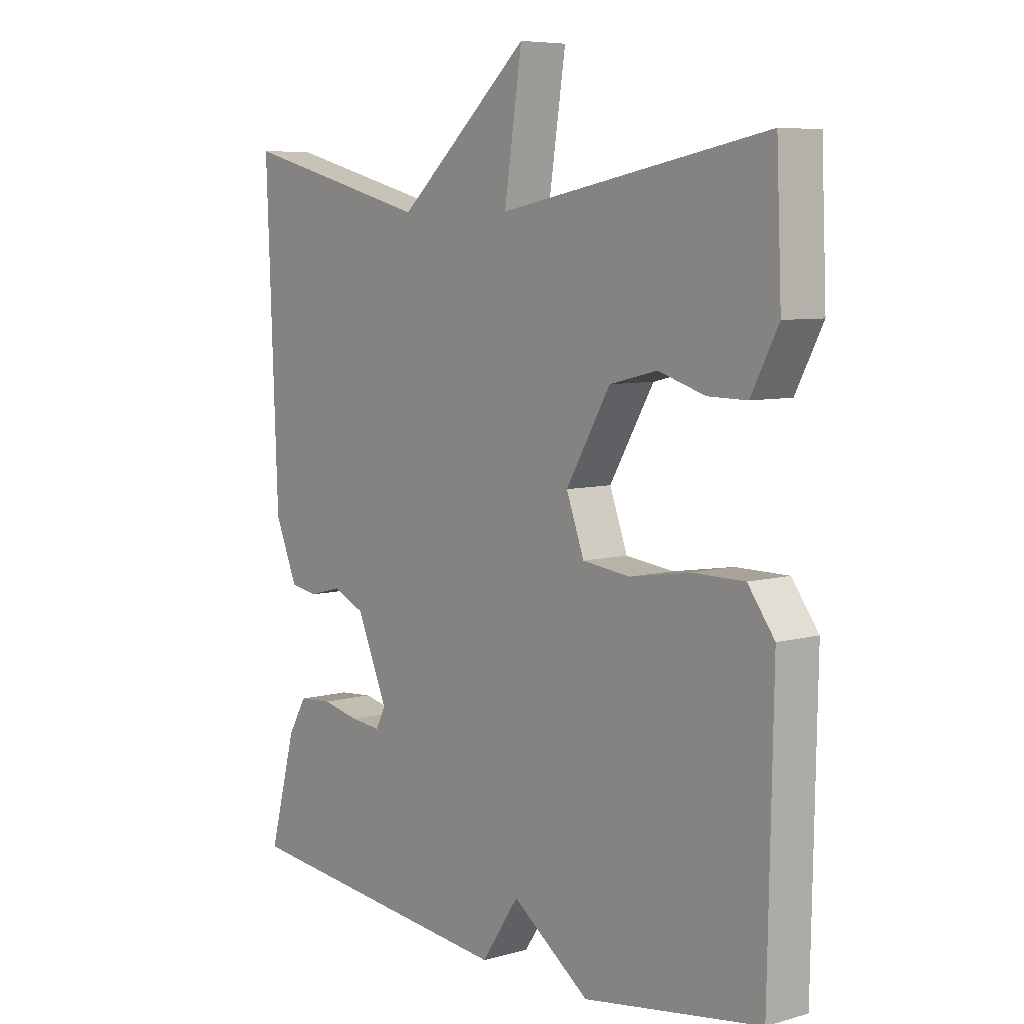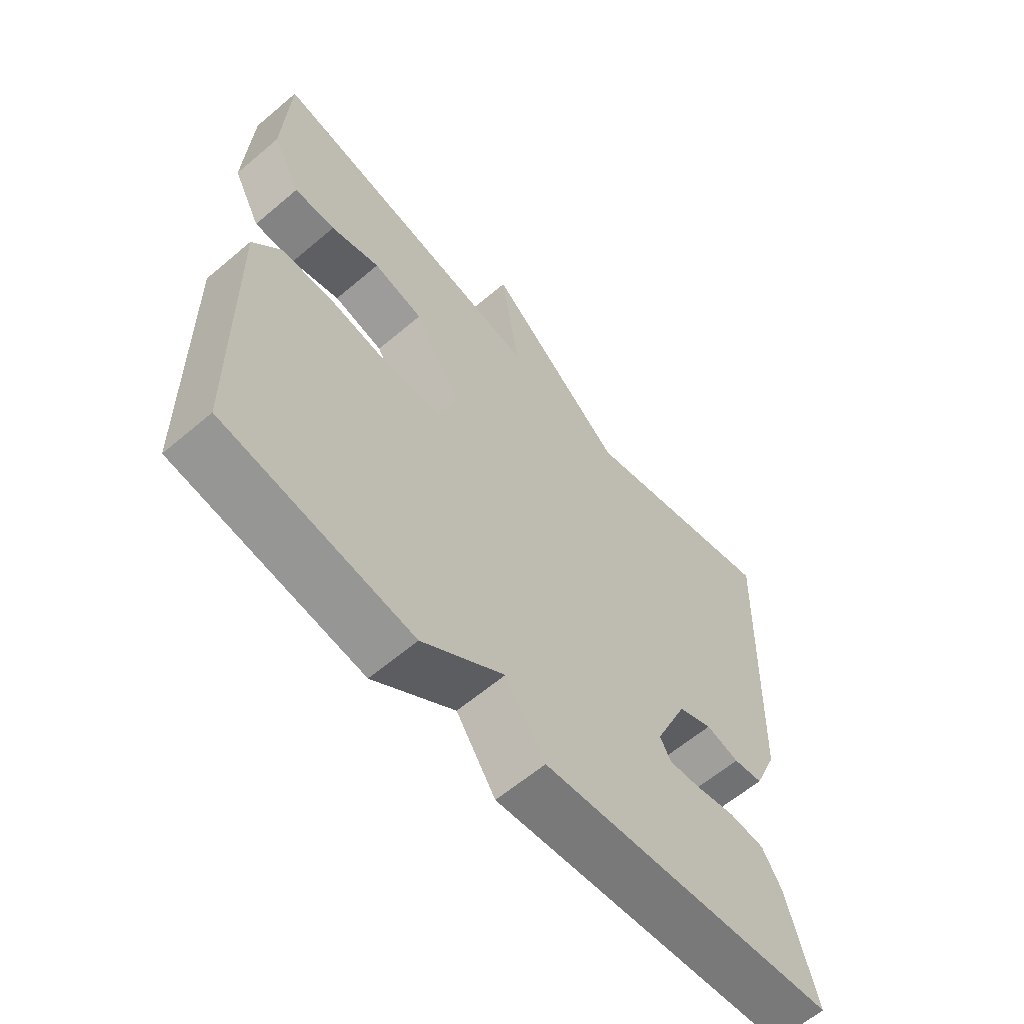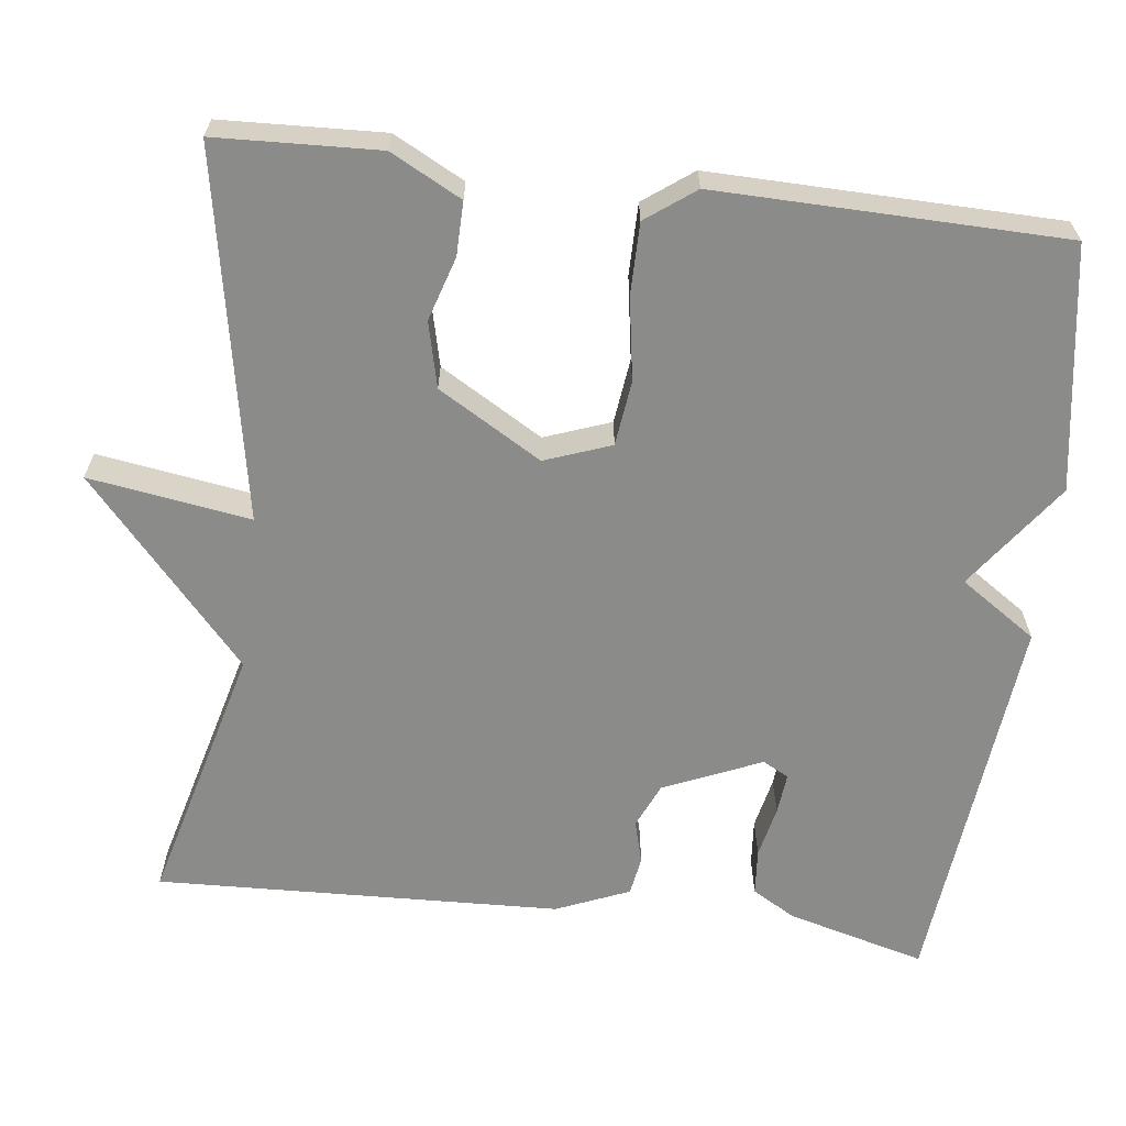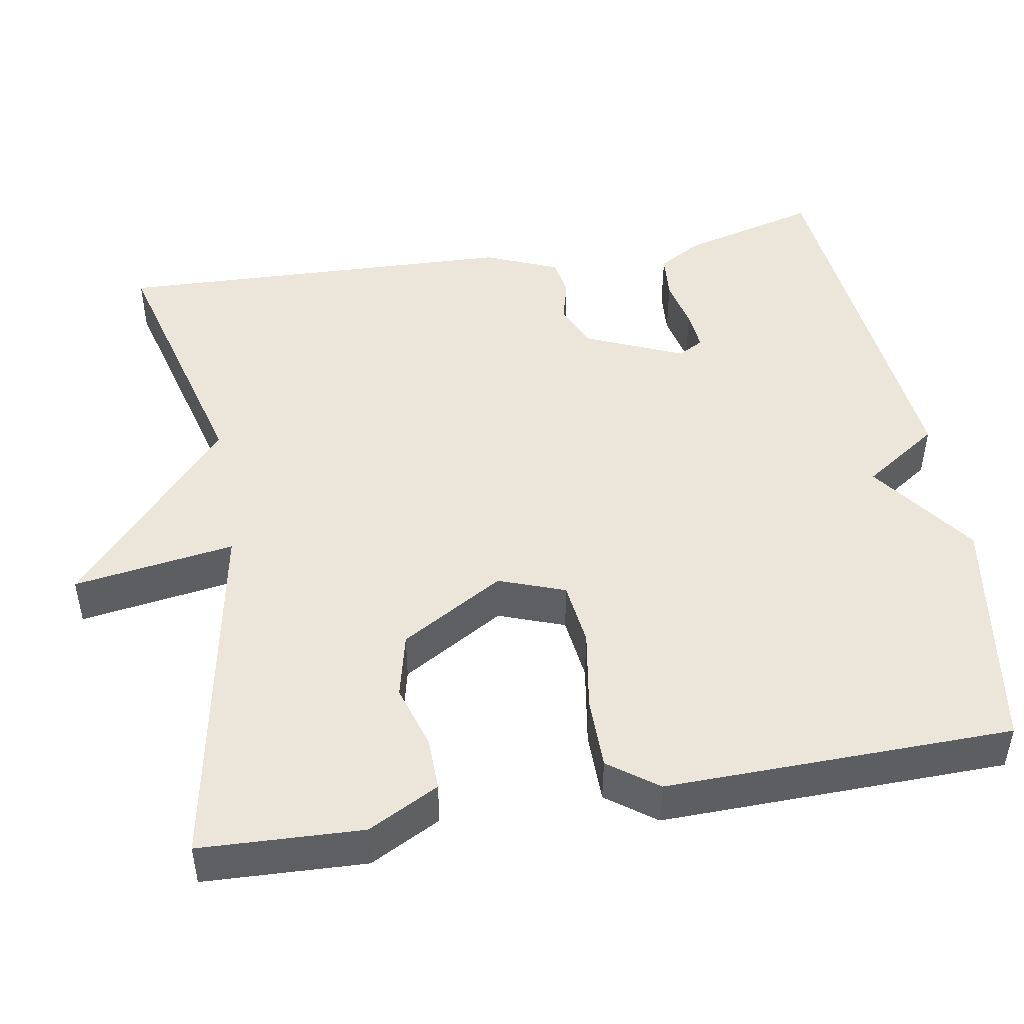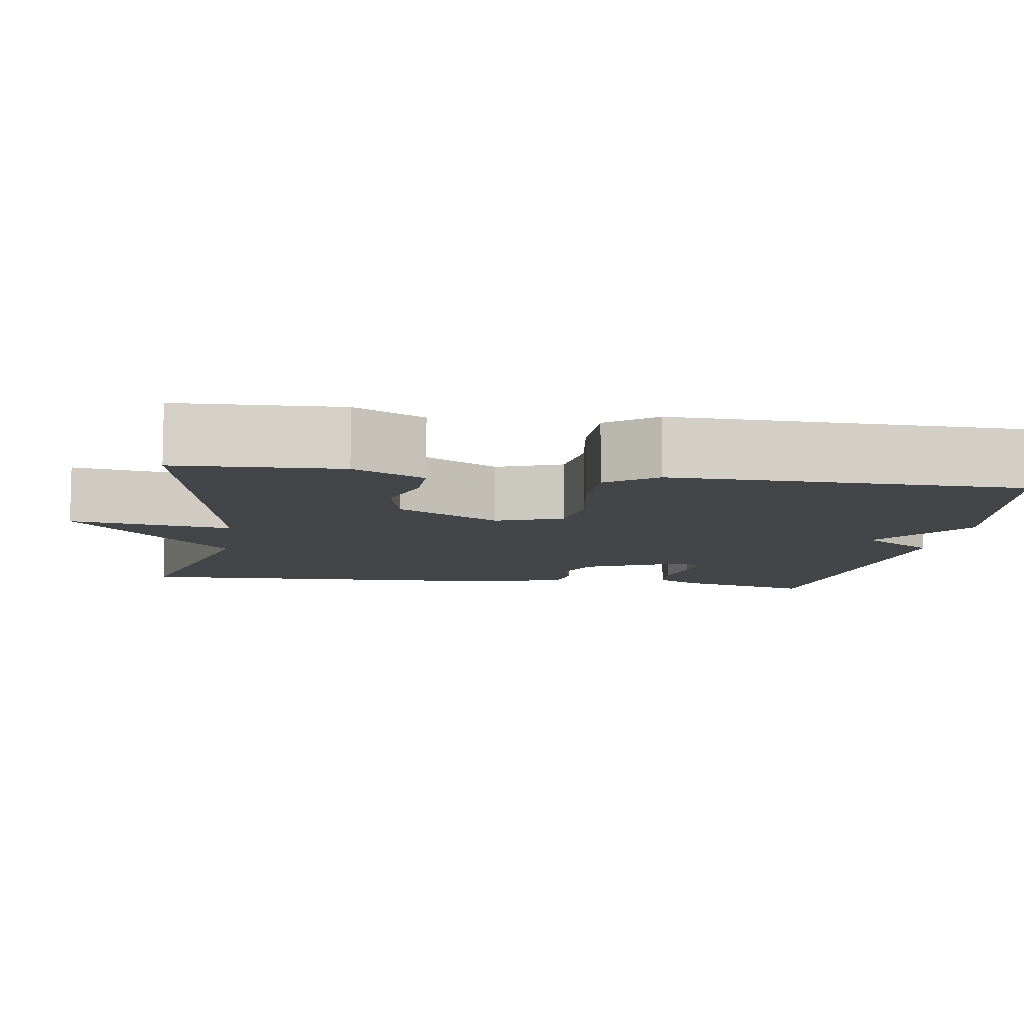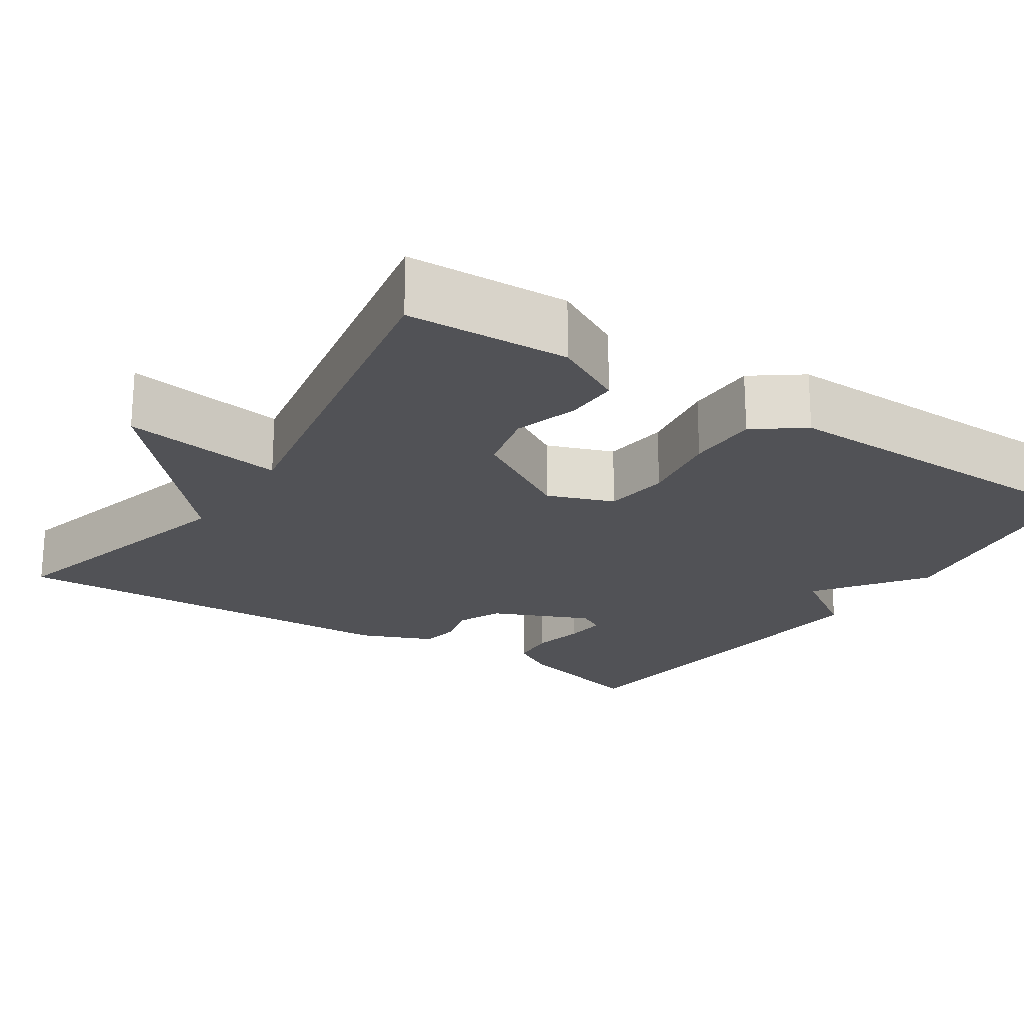
<metadata>
{"format":"obj","ext":"obj","renderer":"f3d","projection":"perspective","resolution":1024,"background":"white","views":[{"elev":6.9,"azim":50.9,"up":"+Z"},{"elev":-61.8,"azim":130.7,"up":"+Z"},{"elev":-63.7,"azim":83.0,"up":"+Y"},{"elev":47.1,"azim":80.1,"up":"+Y"},{"elev":-8.8,"azim":81.2,"up":"+Y"},{"elev":-21.2,"azim":56.5,"up":"+Y"}]}
</metadata>
<code>
v 0.5 0.07 0.5
v 0.509 0.07 0.294
v 0.462 0.07 0.204
v 0.394 0.07 0.205
v 0.313 0.07 0.23
v 0.23 0.07 0.21
v 0.153 0.07 0.079
v 0.184 0.07 -0.005
v 0.267 0.07 -0.015
v 0.371 0.07 0.002
v 0.462 0.07 0.002
v 0.508 0.07 -0.06
v 0.5 0.07 -0.5
v 0.191 0.07 -0.549
v 0.056 0.07 -0.452
v -0.009 0.07 -0.549
v -0.5 0.07 -0.5
v -0.453 0.07 -0.324
v -0.421 0.07 -0.269
v -0.362 0.07 -0.264
v -0.296 0.07 -0.278
v -0.244 0.07 -0.283
v -0.226 0.07 -0.25
v -0.28 0.07 -0.126
v -0.337 0.07 -0.101
v -0.392 0.07 -0.116
v -0.441 0.07 -0.108
v -0.48 0.07 -0.015
v -0.5 0.07 0.5
v -0.166 0.07 0.413
v 0.065 0.07 0.618
v 0.034 0.07 0.413
v 0.5 0 0.5
v 0.509 0 0.294
v 0.462 0 0.204
v 0.394 0 0.205
v 0.313 0 0.23
v 0.23 0 0.21
v 0.153 0 0.079
v 0.184 0 -0.005
v 0.267 0 -0.015
v 0.371 0 0.002
v 0.462 0 0.002
v 0.508 0 -0.06
v 0.5 0 -0.5
v 0.191 0 -0.549
v 0.056 0 -0.452
v -0.009 0 -0.549
v -0.5 0 -0.5
v -0.453 0 -0.324
v -0.421 0 -0.269
v -0.362 0 -0.264
v -0.296 0 -0.278
v -0.244 0 -0.283
v -0.226 0 -0.25
v -0.28 0 -0.126
v -0.337 0 -0.101
v -0.392 0 -0.116
v -0.441 0 -0.108
v -0.48 0 -0.015
v -0.5 0 0.5
v -0.166 0 0.413
v 0.065 0 0.618
v 0.034 0 0.413
f 30 31 32
f 28 29 30
f 27 28 30
f 26 27 30
f 25 26 30
f 24 25 30 32
f 23 24 32 1
f 19 20 21
f 18 19 21
f 17 18 21
f 16 17 21
f 15 16 21
f 15 21 22
f 13 14 15
f 12 13 15
f 11 12 15
f 10 11 15
f 9 10 15
f 15 22 23
f 9 15 23
f 8 9 23
f 3 4 5
f 2 3 5
f 1 2 5
f 1 5 6
f 23 1 6
f 7 8 23
f 6 7 23
f 64 63 62
f 62 61 60
f 62 60 59
f 62 59 58
f 62 58 57
f 64 62 57 56
f 33 64 56 55
f 53 52 51
f 53 51 50
f 53 50 49
f 53 49 48
f 53 48 47
f 54 53 47
f 47 46 45
f 47 45 44
f 47 44 43
f 47 43 42
f 47 42 41
f 55 54 47
f 55 47 41
f 55 41 40
f 37 36 35
f 37 35 34
f 37 34 33
f 38 37 33
f 38 33 55
f 55 40 39
f 55 39 38
f 1 33 34 2
f 2 34 35 3
f 3 35 36 4
f 4 36 37 5
f 5 37 38 6
f 6 38 39 7
f 7 39 40 8
f 8 40 41 9
f 9 41 42 10
f 10 42 43 11
f 11 43 44 12
f 12 44 45 13
f 13 45 46 14
f 14 46 47 15
f 15 47 48 16
f 16 48 49 17
f 17 49 50 18
f 18 50 51 19
f 19 51 52 20
f 20 52 53 21
f 21 53 54 22
f 22 54 55 23
f 23 55 56 24
f 24 56 57 25
f 25 57 58 26
f 26 58 59 27
f 27 59 60 28
f 28 60 61 29
f 29 61 62 30
f 30 62 63 31
f 31 63 64 32
f 32 64 33 1

</code>
